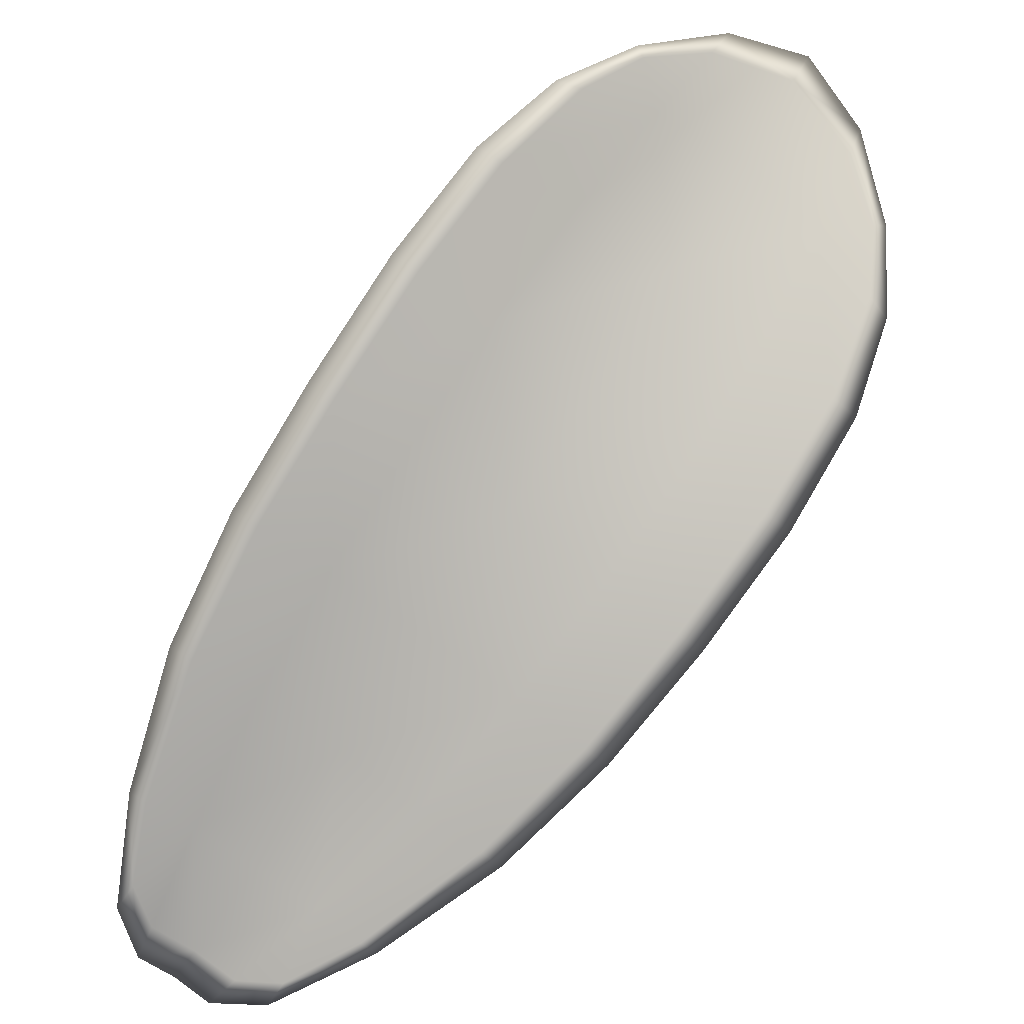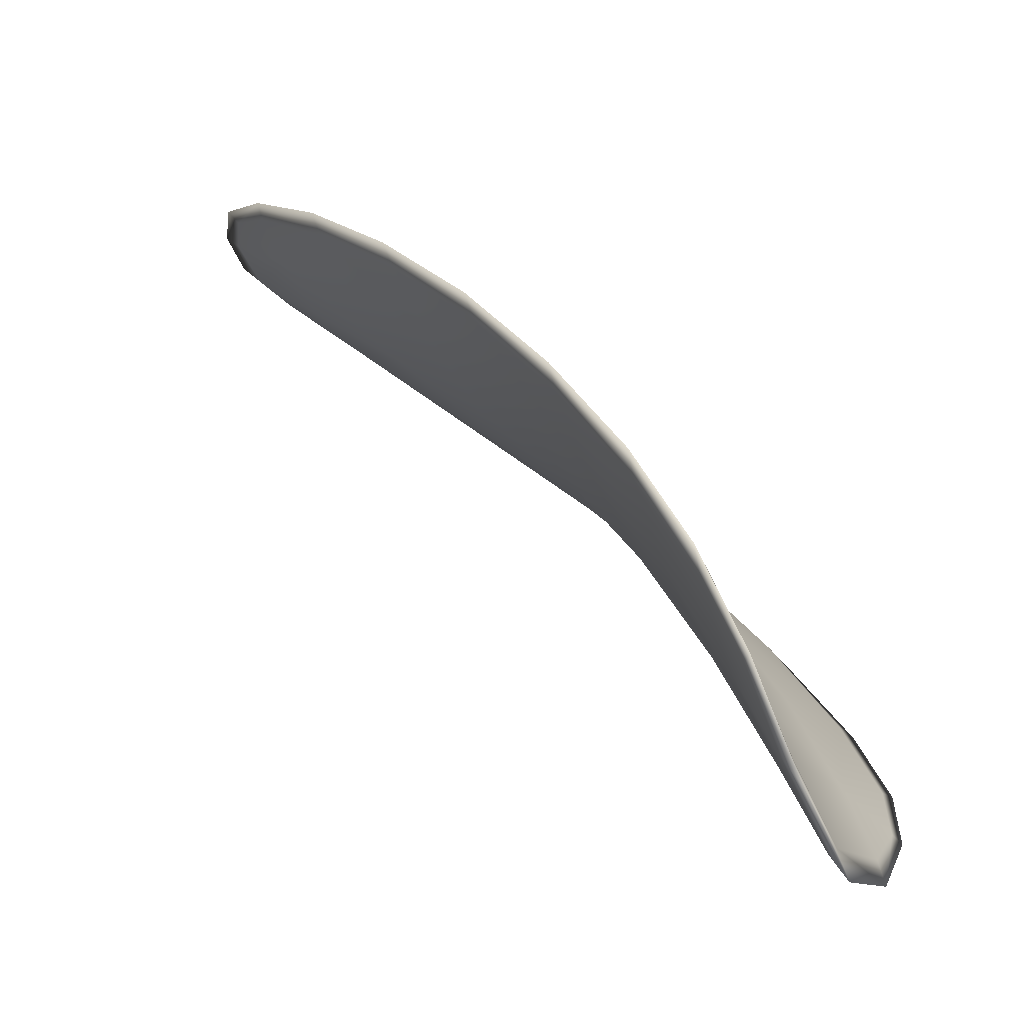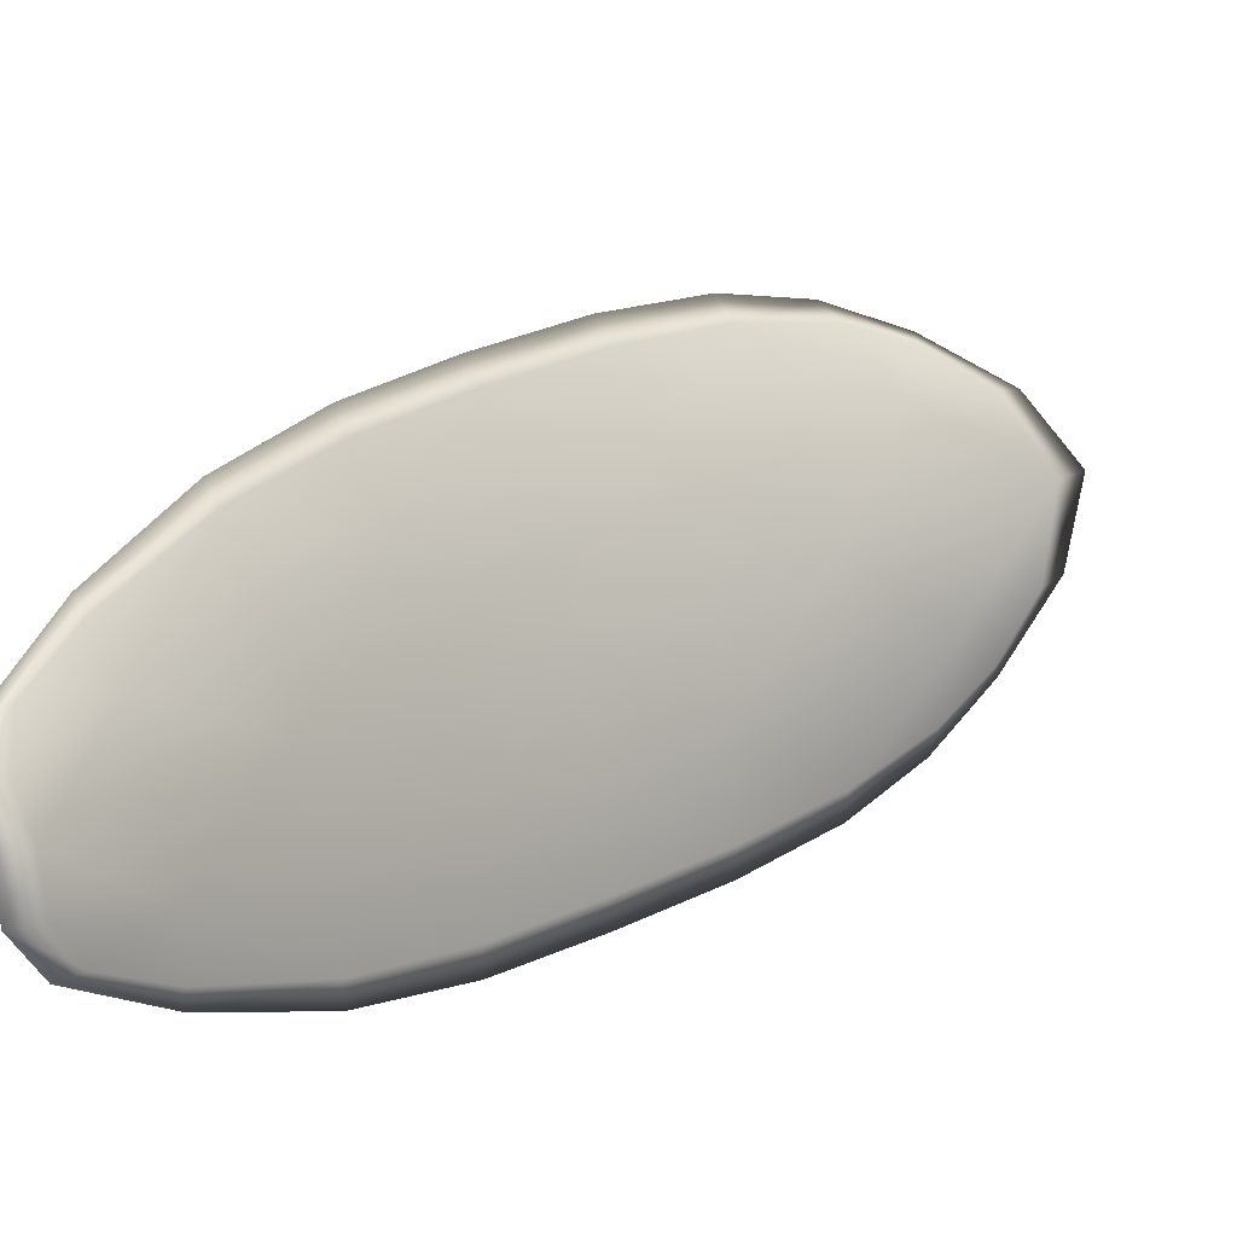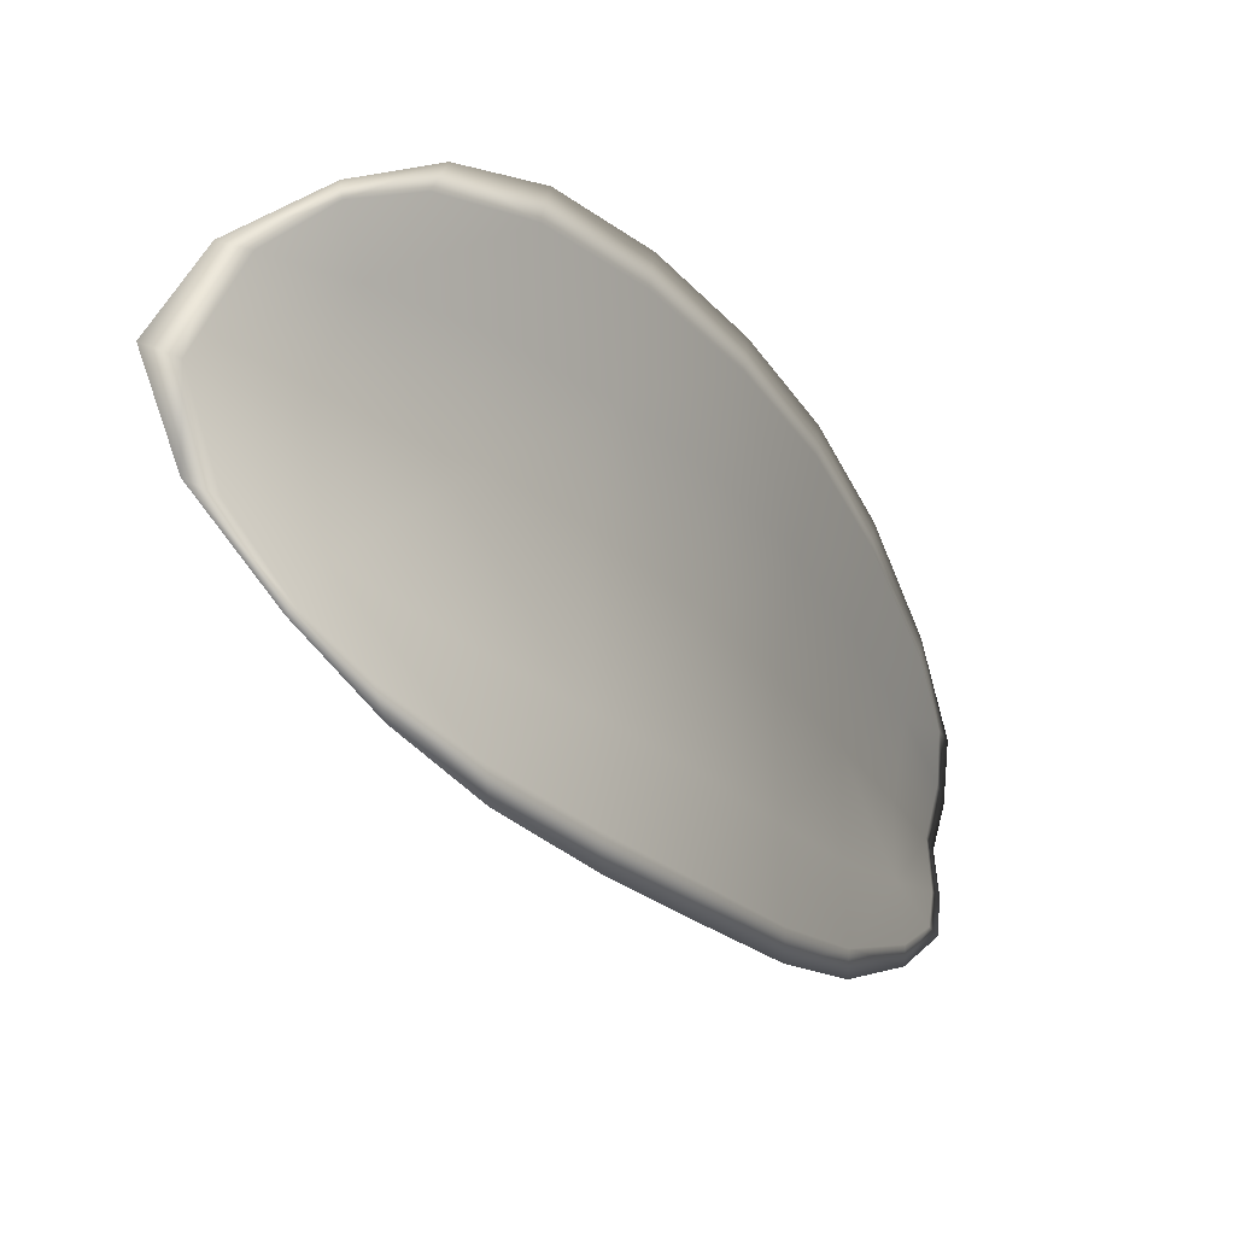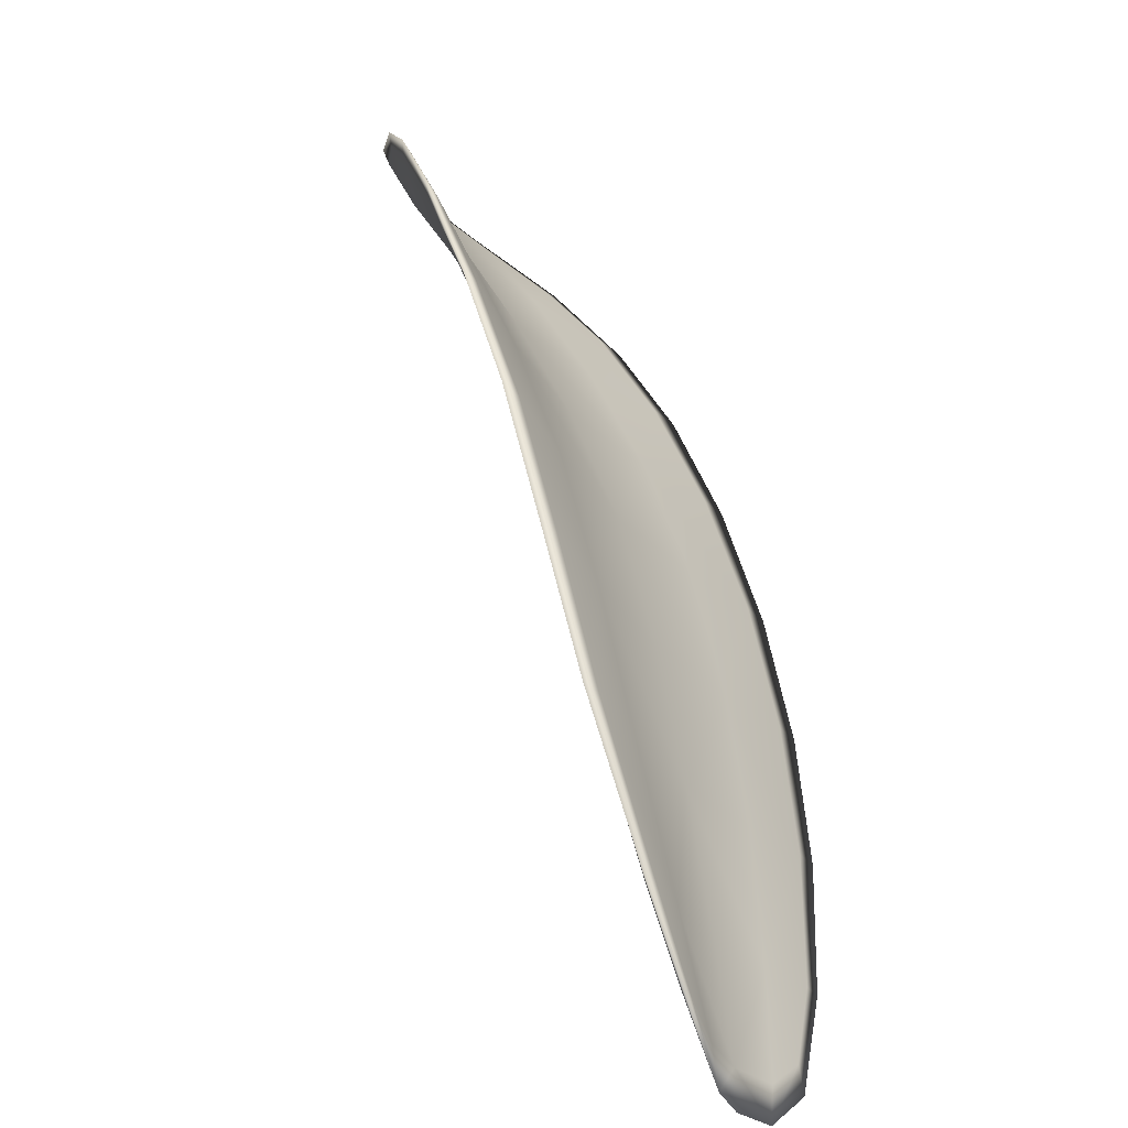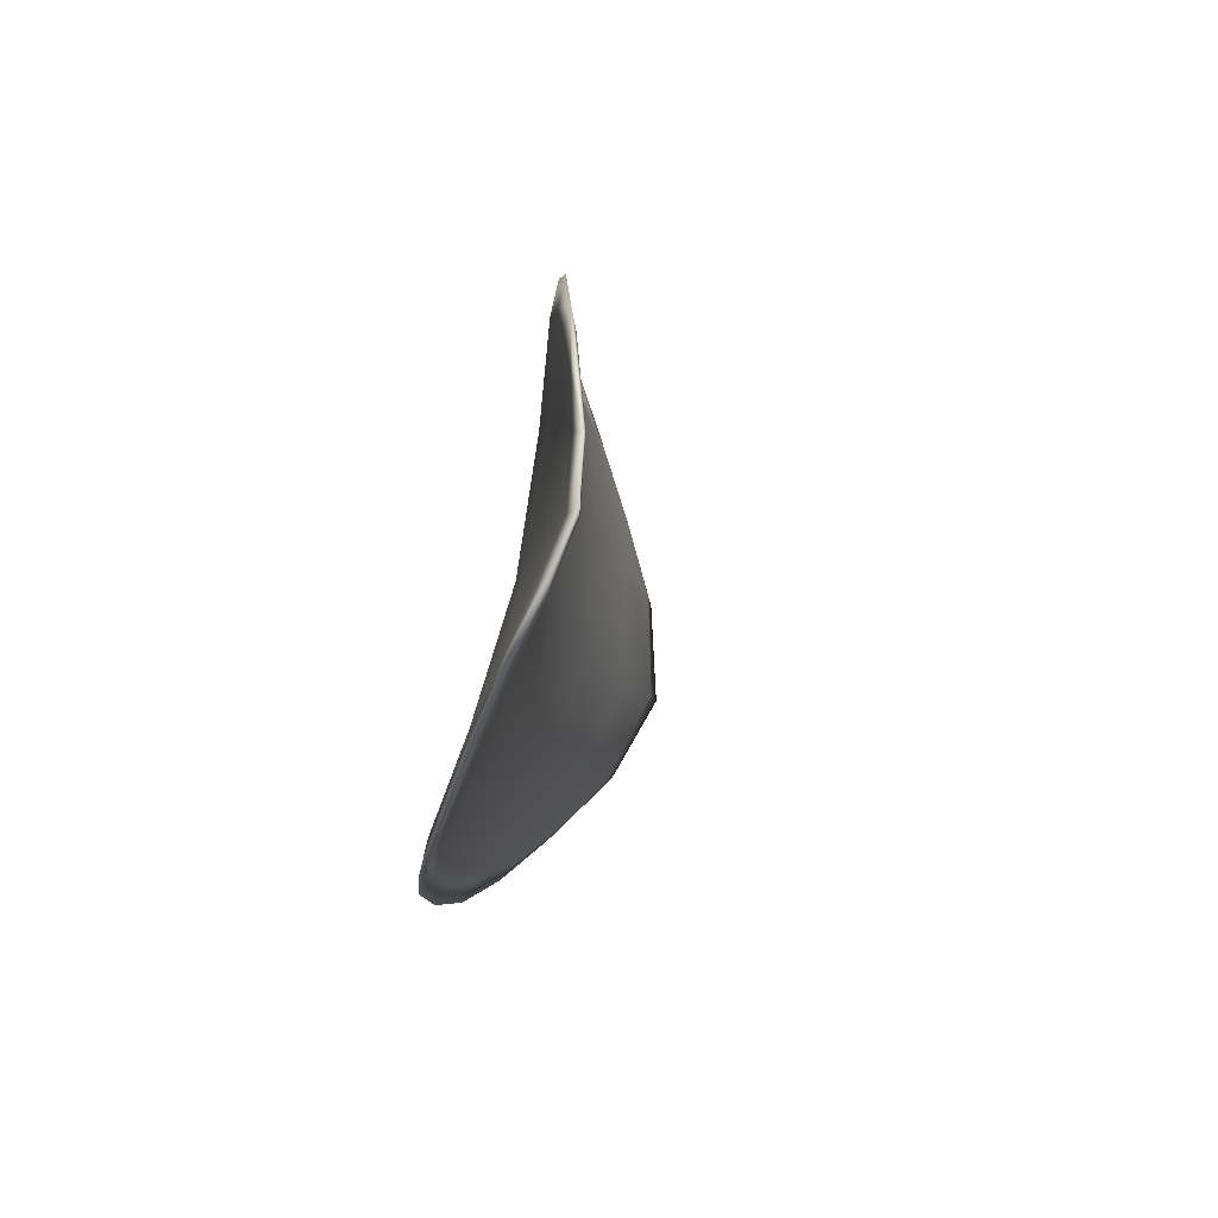
<metadata>
{"format":"obj","ext":"obj","renderer":"f3d","projection":"perspective","resolution":1024,"background":"white","views":[{"elev":38.1,"azim":-82.4,"up":"+Y"},{"elev":67.7,"azim":104.5,"up":"+Z"},{"elev":-23.6,"azim":12.7,"up":"+Z"},{"elev":12.1,"azim":174.7,"up":"+Z"},{"elev":6.3,"azim":-150.9,"up":"+Y"},{"elev":-37.1,"azim":-38.2,"up":"+Z"}]}
</metadata>
<code>
v -2.413 0.7406 -1.072
v -2.413 0.7418 -1.074
v -2.415 0.7401 -1.075
v -2.416 0.7389 -1.073
v -2.416 0.738 -1.072
v -2.415 0.7396 -1.071
v -2.413 0.7407 -1.071
v -2.412 0.7417 -1.072
v -2.411 0.7429 -1.073
v -2.413 0.7429 -1.076
v -2.413 0.7438 -1.078
v -2.415 0.7428 -1.079
v -2.415 0.7416 -1.078
v -2.411 0.7438 -1.075
v -2.412 0.7441 -1.076
v -2.421 0.7353 -1.082
v -2.421 0.7364 -1.084
v -2.422 0.7337 -1.085
v -2.422 0.7328 -1.084
v -2.422 0.7315 -1.082
v -2.421 0.7339 -1.08
v -2.419 0.7362 -1.079
v -2.419 0.7376 -1.081
v -2.419 0.7388 -1.082
v -2.421 0.7326 -1.078
v -2.423 0.7304 -1.08
v -2.423 0.7296 -1.079
v -2.422 0.7318 -1.077
v -2.42 0.734 -1.075
v -2.42 0.7349 -1.076
v -2.418 0.737 -1.075
v -2.417 0.7382 -1.077
v -2.418 0.7361 -1.073
v -2.417 0.7398 -1.079
v -2.417 0.741 -1.081
v -2.424 0.73 -1.085
v -2.424 0.7308 -1.086
v -2.425 0.7289 -1.086
v -2.425 0.7279 -1.086
v -2.425 0.7272 -1.085
v -2.424 0.7291 -1.084
v -2.424 0.7283 -1.082
v -2.425 0.7267 -1.084
v -2.425 0.7267 -1.083
v -2.425 0.7277 -1.081
v -2.413 0.7404 -1.072
v -2.412 0.7416 -1.074
v -2.411 0.7428 -1.073
v -2.412 0.7416 -1.072
v -2.413 0.7406 -1.071
v -2.414 0.7395 -1.071
v -2.416 0.7379 -1.072
v -2.415 0.7387 -1.073
v -2.415 0.74 -1.076
v -2.413 0.7428 -1.076
v -2.413 0.7437 -1.078
v -2.412 0.744 -1.077
v -2.411 0.7437 -1.075
v -2.415 0.7415 -1.078
v -2.415 0.7427 -1.079
v -2.42 0.7352 -1.082
v -2.42 0.7363 -1.084
v -2.419 0.7387 -1.083
v -2.419 0.7375 -1.081
v -2.419 0.736 -1.079
v -2.421 0.7338 -1.08
v -2.422 0.7314 -1.082
v -2.422 0.7326 -1.084
v -2.422 0.7337 -1.085
v -2.421 0.7325 -1.078
v -2.419 0.7347 -1.076
v -2.42 0.7338 -1.075
v -2.422 0.7316 -1.077
v -2.423 0.7295 -1.079
v -2.423 0.7303 -1.08
v -2.417 0.7368 -1.075
v -2.417 0.7381 -1.077
v -2.418 0.736 -1.073
v -2.417 0.7397 -1.079
v -2.417 0.7409 -1.081
v -2.424 0.7299 -1.085
v -2.424 0.7307 -1.086
v -2.424 0.7289 -1.084
v -2.425 0.7271 -1.085
v -2.425 0.7278 -1.086
v -2.424 0.7288 -1.087
v -2.424 0.7281 -1.082
v -2.424 0.7276 -1.081
v -2.425 0.7267 -1.083
v -2.425 0.7266 -1.084
v -2.424 0.731 -1.087
v -2.425 0.7284 -1.087
v -2.422 0.734 -1.086
v -2.424 0.7288 -1.087
v -2.425 0.7261 -1.085
v -2.425 0.7263 -1.083
v -2.425 0.7265 -1.086
v -2.425 0.7267 -1.083
v -2.415 0.7392 -1.071
v -2.413 0.7406 -1.071
v -2.417 0.7377 -1.071
v -2.413 0.7406 -1.071
v -2.411 0.744 -1.075
v -2.412 0.7443 -1.077
v -2.41 0.7432 -1.073
v -2.412 0.744 -1.077
v -2.414 0.744 -1.078
v -2.415 0.7431 -1.08
v -2.425 0.7271 -1.086
v -2.425 0.7275 -1.081
v -2.423 0.7293 -1.078
v -2.411 0.742 -1.072
v -2.418 0.7357 -1.072
v -2.42 0.7336 -1.074
v -2.417 0.7414 -1.081
v -2.419 0.7392 -1.083
v -2.421 0.7367 -1.085
v -2.422 0.7314 -1.076
f 1 2 3
f 1 3 4
f 1 4 5
f 1 5 6
f 1 6 7
f 1 7 8
f 1 8 9
f 1 9 2
f 10 11 12
f 10 12 13
f 10 13 3
f 10 3 2
f 10 2 9
f 10 9 14
f 10 14 15
f 10 15 11
f 16 17 18
f 16 18 19
f 16 19 20
f 16 20 21
f 16 21 22
f 16 22 23
f 16 23 24
f 16 24 17
f 25 21 20
f 25 20 26
f 25 26 27
f 25 27 28
f 25 28 29
f 25 29 30
f 25 30 22
f 25 22 21
f 31 32 22
f 31 22 30
f 31 30 29
f 31 29 33
f 31 33 5
f 31 5 4
f 31 4 3
f 31 3 32
f 34 35 24
f 34 24 23
f 34 23 22
f 34 22 32
f 34 32 3
f 34 3 13
f 34 13 12
f 34 12 35
f 36 37 38
f 36 38 39
f 36 39 40
f 36 40 41
f 36 41 20
f 36 20 19
f 36 19 18
f 36 18 37
f 42 41 40
f 42 40 43
f 42 43 44
f 42 44 45
f 42 45 27
f 42 27 26
f 42 26 20
f 42 20 41
f 46 47 48
f 46 48 49
f 46 49 50
f 46 50 51
f 46 51 52
f 46 52 53
f 46 53 54
f 46 54 47
f 55 56 57
f 55 57 58
f 55 58 48
f 55 48 47
f 55 47 54
f 55 54 59
f 55 59 60
f 55 60 56
f 61 62 63
f 61 63 64
f 61 64 65
f 61 65 66
f 61 66 67
f 61 67 68
f 61 68 69
f 61 69 62
f 70 66 65
f 70 65 71
f 70 71 72
f 70 72 73
f 70 73 74
f 70 74 75
f 70 75 67
f 70 67 66
f 76 77 54
f 76 54 53
f 76 53 52
f 76 52 78
f 76 78 72
f 76 72 71
f 76 71 65
f 76 65 77
f 79 80 60
f 79 60 59
f 79 59 54
f 79 54 77
f 79 77 65
f 79 65 64
f 79 64 63
f 79 63 80
f 81 82 69
f 81 69 68
f 81 68 67
f 81 67 83
f 81 83 84
f 81 84 85
f 81 85 86
f 81 86 82
f 87 83 67
f 87 67 75
f 87 75 74
f 87 74 88
f 87 88 89
f 87 89 90
f 87 90 84
f 87 84 83
f 91 92 38
f 91 38 37
f 91 37 18
f 91 18 93
f 91 93 69
f 91 69 82
f 91 82 94
f 91 94 92
f 95 96 44
f 95 44 43
f 95 43 40
f 95 40 97
f 95 97 84
f 95 84 90
f 95 90 98
f 95 98 96
f 99 100 7
f 99 7 6
f 99 6 5
f 99 5 101
f 99 101 52
f 99 52 51
f 99 51 102
f 99 102 100
f 103 104 15
f 103 15 14
f 103 14 9
f 103 9 105
f 103 105 48
f 103 48 58
f 103 58 106
f 103 106 104
f 107 108 12
f 107 12 11
f 107 11 15
f 107 15 104
f 107 104 106
f 107 106 56
f 107 56 60
f 107 60 108
f 109 97 40
f 109 40 39
f 109 39 38
f 109 38 92
f 109 92 94
f 109 94 85
f 109 85 84
f 109 84 97
f 110 111 27
f 110 27 45
f 110 45 44
f 110 44 96
f 110 96 98
f 110 98 88
f 110 88 74
f 110 74 111
f 112 105 9
f 112 9 8
f 112 8 7
f 112 7 100
f 112 100 102
f 112 102 49
f 112 49 48
f 112 48 105
f 113 101 5
f 113 5 33
f 113 33 29
f 113 29 114
f 113 114 72
f 113 72 78
f 113 78 52
f 113 52 101
f 115 116 24
f 115 24 35
f 115 35 12
f 115 12 108
f 115 108 60
f 115 60 80
f 115 80 63
f 115 63 116
f 117 93 18
f 117 18 17
f 117 17 24
f 117 24 116
f 117 116 63
f 117 63 62
f 117 62 69
f 117 69 93
f 118 114 29
f 118 29 28
f 118 28 27
f 118 27 111
f 118 111 74
f 118 74 73
f 118 73 72
f 118 72 114

</code>
